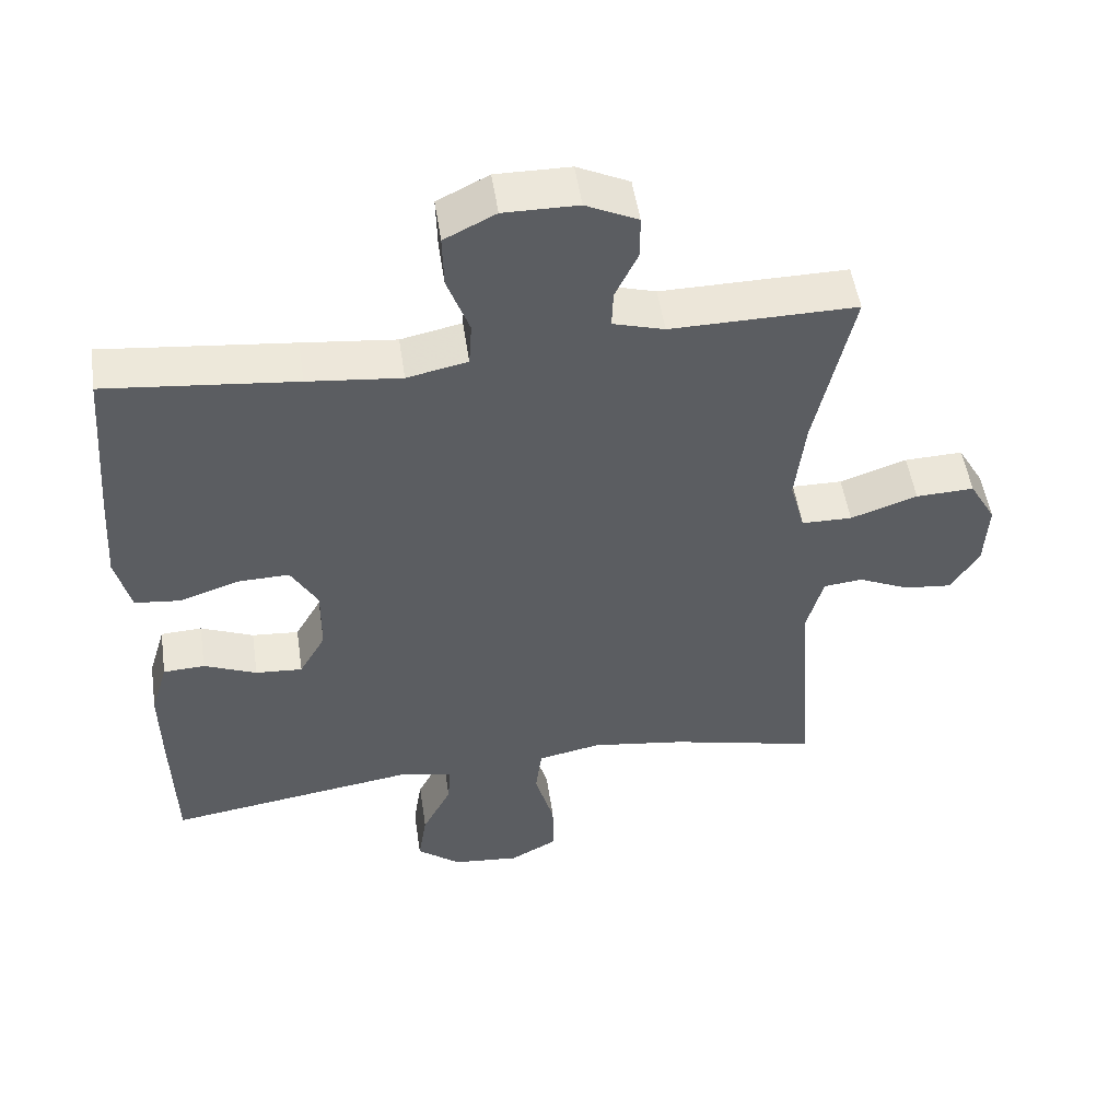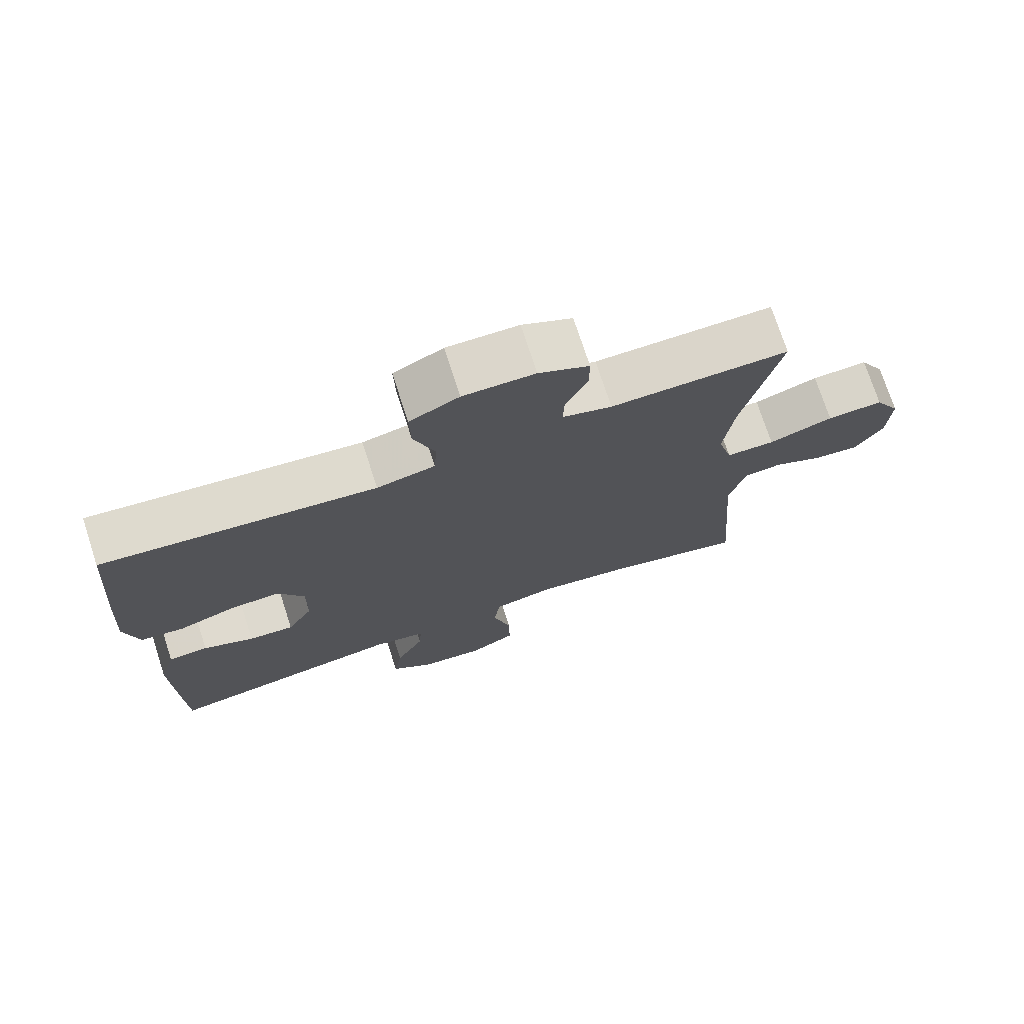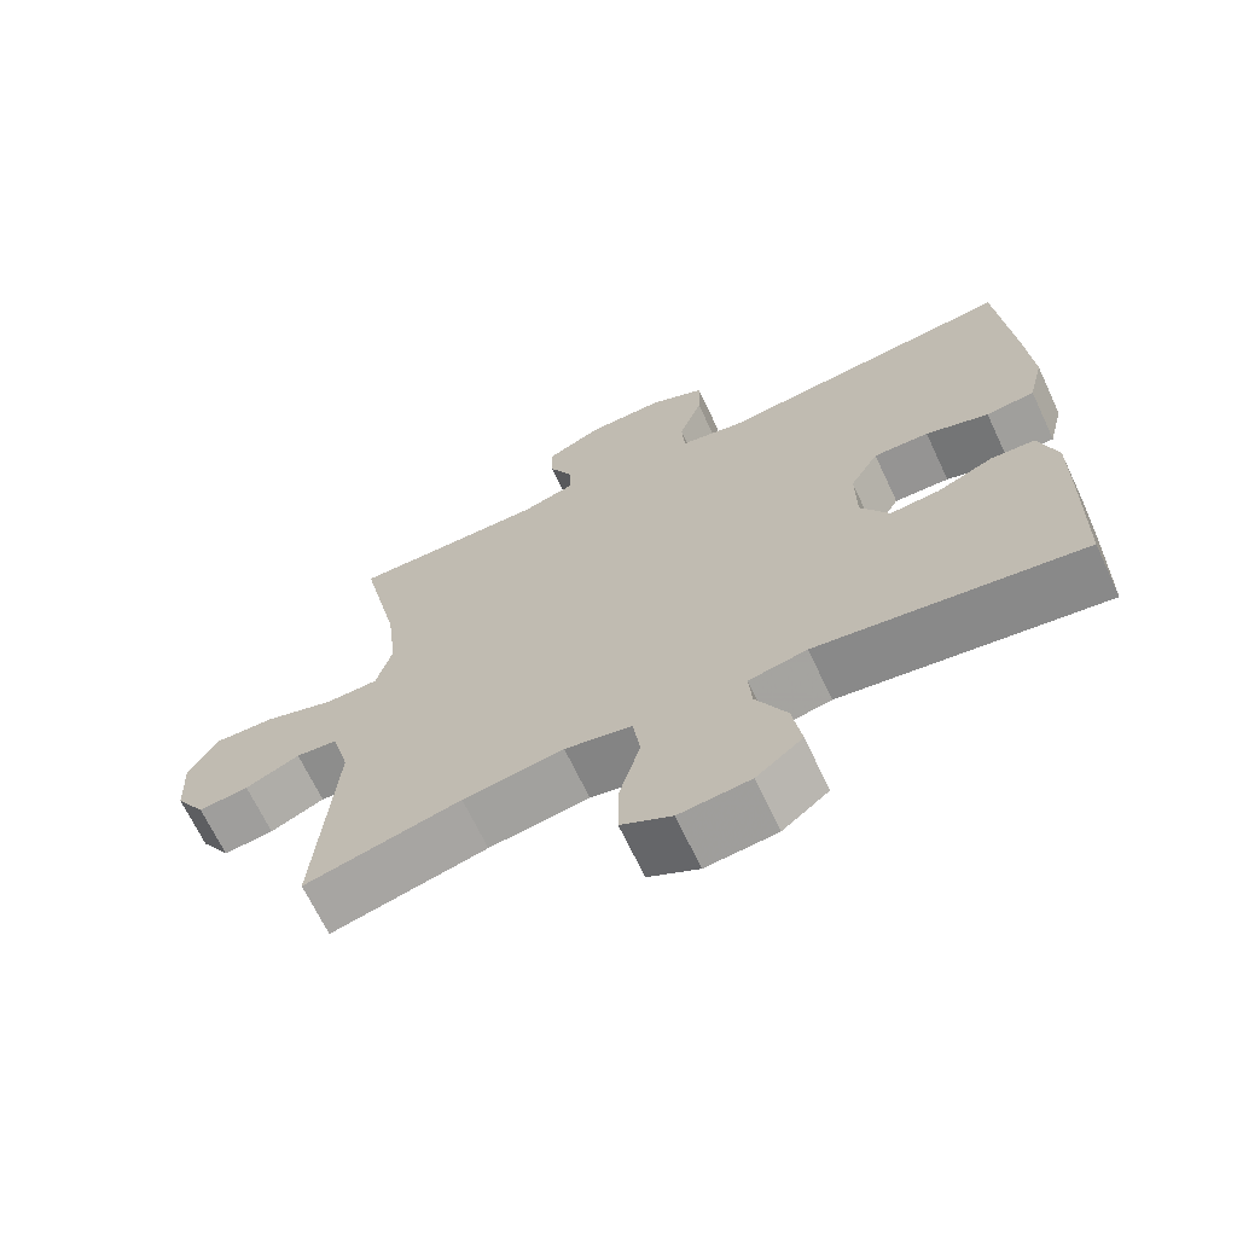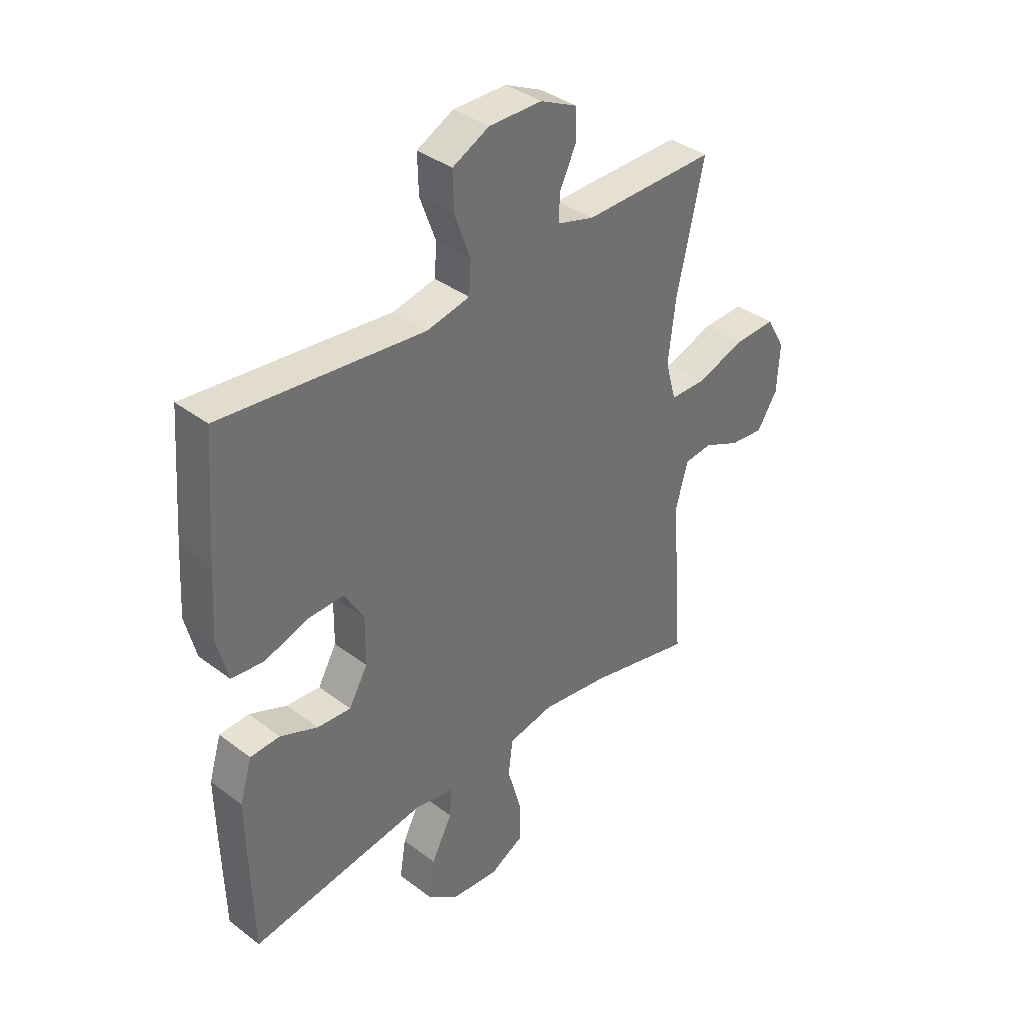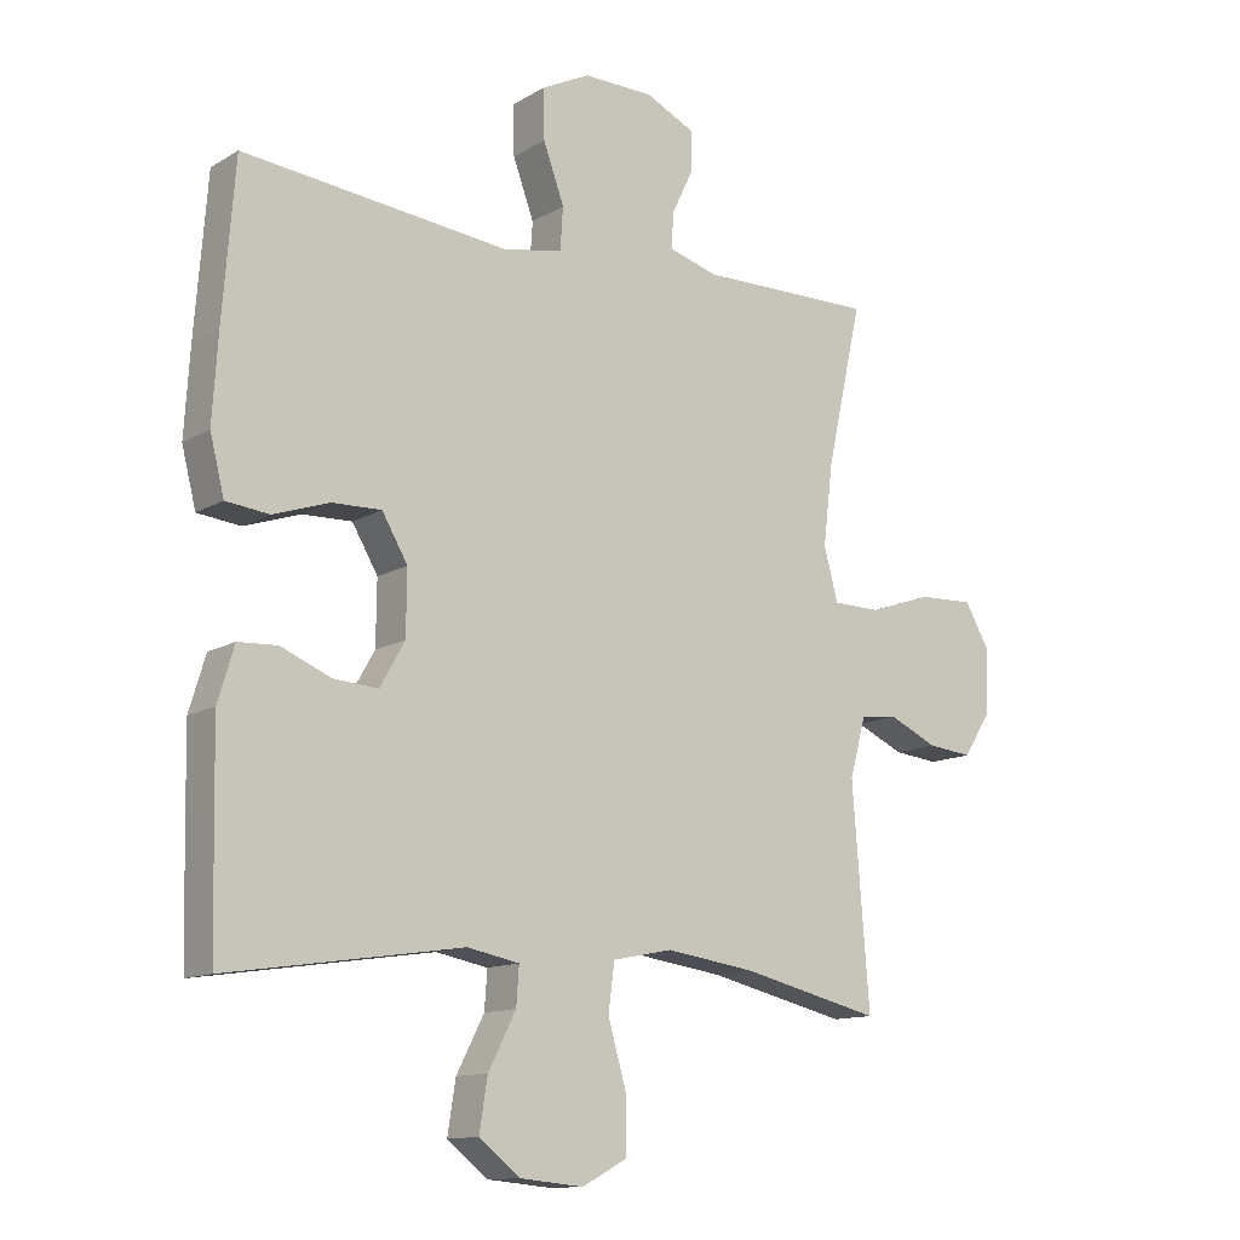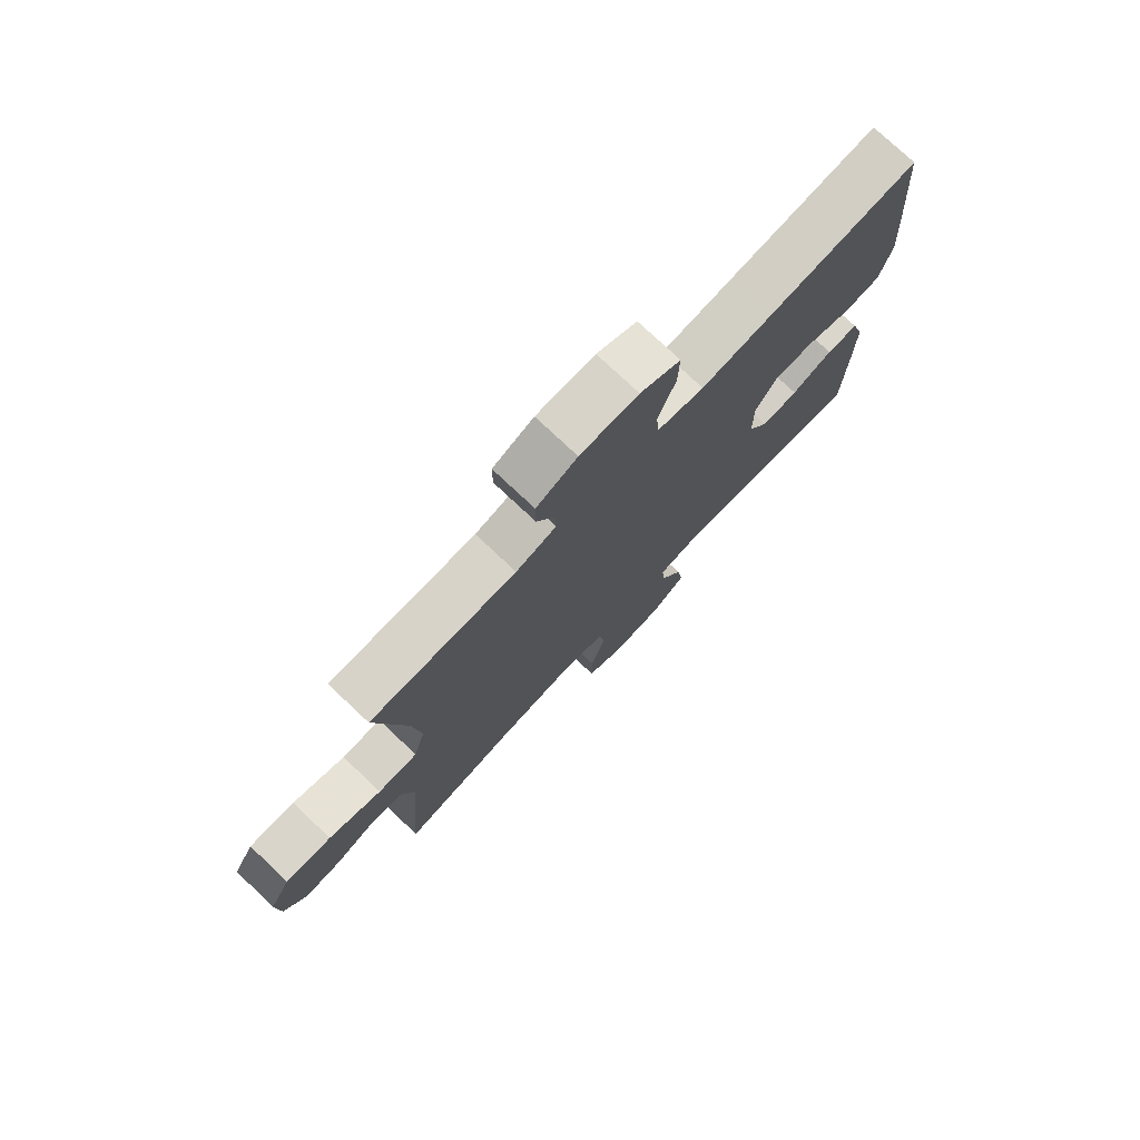
<metadata>
{"format":"obj","ext":"obj","renderer":"f3d","projection":"perspective","resolution":1024,"background":"white","views":[{"elev":51.1,"azim":-8.4,"up":"+Z"},{"elev":73.8,"azim":-18.0,"up":"+Z"},{"elev":-68.1,"azim":-154.7,"up":"+Z"},{"elev":37.6,"azim":-45.9,"up":"+Z"},{"elev":-12.5,"azim":-36.7,"up":"+Z"},{"elev":76.5,"azim":133.3,"up":"+Z"}]}
</metadata>
<code>
v -0.5 0.07 0.5
v -0.234 0.07 0.472
v -0.103 0.07 0.458
v -0.018 0.07 0.476
v -0.014 0.07 0.538
v -0.045 0.07 0.623
v -0.047 0.07 0.697
v 0.025 0.07 0.733
v 0.129 0.07 0.732
v 0.202 0.07 0.697
v 0.202 0.07 0.637
v 0.17 0.07 0.57
v 0.168 0.07 0.518
v 0.24 0.07 0.497
v 0.5 0.07 0.5
v 0.447 0.07 0.261
v 0.433 0.07 0.142
v 0.454 0.07 0.065
v 0.525 0.07 0.064
v 0.619 0.07 0.096
v 0.701 0.07 0.099
v 0.738 0.07 0.034
v 0.733 0.07 -0.061
v 0.693 0.07 -0.124
v 0.626 0.07 -0.117
v 0.554 0.07 -0.084
v 0.499 0.07 -0.09
v 0.475 0.07 -0.178
v 0.5 0.07 -0.5
v 0.293 0.07 -0.451
v 0.16 0.07 -0.432
v 0.071 0.07 -0.45
v 0.062 0.07 -0.52
v 0.089 0.07 -0.615
v 0.09 0.07 -0.696
v 0.023 0.07 -0.732
v -0.071 0.07 -0.723
v -0.132 0.07 -0.675
v -0.12 0.07 -0.599
v -0.079 0.07 -0.519
v -0.075 0.07 -0.463
v -0.152 0.07 -0.448
v -0.5 0.07 -0.5
v -0.505 0.07 -0.313
v -0.507 0.07 -0.19
v -0.483 0.07 -0.11
v -0.425 0.07 -0.107
v -0.351 0.07 -0.138
v -0.285 0.07 -0.143
v -0.248 0.07 -0.078
v -0.247 0.07 0.016
v -0.285 0.07 0.081
v -0.358 0.07 0.079
v -0.441 0.07 0.051
v -0.505 0.07 0.058
v -0.526 0.07 0.142
v -0.518 0.07 0.269
v -0.5 0 0.5
v -0.234 0 0.472
v -0.103 0 0.458
v -0.018 0 0.476
v -0.014 0 0.538
v -0.045 0 0.623
v -0.047 0 0.697
v 0.025 0 0.733
v 0.129 0 0.732
v 0.202 0 0.697
v 0.202 0 0.637
v 0.17 0 0.57
v 0.168 0 0.518
v 0.24 0 0.497
v 0.5 0 0.5
v 0.447 0 0.261
v 0.433 0 0.142
v 0.454 0 0.065
v 0.525 0 0.064
v 0.619 0 0.096
v 0.701 0 0.099
v 0.738 0 0.034
v 0.733 0 -0.061
v 0.693 0 -0.124
v 0.626 0 -0.117
v 0.554 0 -0.084
v 0.499 0 -0.09
v 0.475 0 -0.178
v 0.5 0 -0.5
v 0.293 0 -0.451
v 0.16 0 -0.432
v 0.071 0 -0.45
v 0.062 0 -0.52
v 0.089 0 -0.615
v 0.09 0 -0.696
v 0.023 0 -0.732
v -0.071 0 -0.723
v -0.132 0 -0.675
v -0.12 0 -0.599
v -0.079 0 -0.519
v -0.075 0 -0.463
v -0.152 0 -0.448
v -0.5 0 -0.5
v -0.505 0 -0.313
v -0.507 0 -0.19
v -0.483 0 -0.11
v -0.425 0 -0.107
v -0.351 0 -0.138
v -0.285 0 -0.143
v -0.248 0 -0.078
v -0.247 0 0.016
v -0.285 0 0.081
v -0.358 0 0.079
v -0.441 0 0.051
v -0.505 0 0.058
v -0.526 0 0.142
v -0.518 0 0.269
f 1 2 3
f 57 1 3
f 56 57 3
f 55 56 3
f 54 55 3
f 53 54 3
f 52 53 3 4
f 51 52 4
f 50 51 4
f 46 47 48
f 45 46 48
f 44 45 48
f 43 44 48
f 42 43 48
f 41 42 48 49
f 38 39 40
f 37 38 40
f 36 37 40
f 35 36 40
f 34 35 40
f 33 34 40
f 32 33 40 41
f 41 49 50
f 32 41 50
f 31 32 50
f 28 29 30
f 31 50 4
f 30 31 4
f 28 30 4
f 27 28 4
f 24 25 26
f 23 24 26
f 22 23 26
f 21 22 26
f 20 21 26
f 19 20 26
f 14 15 16
f 13 14 16 17
f 10 11 12
f 9 10 12
f 8 9 12
f 7 8 12
f 6 7 12
f 5 6 12
f 5 12 13
f 13 17 18
f 5 13 18
f 4 5 18
f 18 19 26 27
f 4 18 27
f 60 59 58
f 60 58 114
f 60 114 113
f 60 113 112
f 60 112 111
f 60 111 110
f 61 60 110 109
f 61 109 108
f 61 108 107
f 105 104 103
f 105 103 102
f 105 102 101
f 105 101 100
f 105 100 99
f 106 105 99 98
f 97 96 95
f 97 95 94
f 97 94 93
f 97 93 92
f 97 92 91
f 97 91 90
f 98 97 90 89
f 107 106 98
f 107 98 89
f 107 89 88
f 87 86 85
f 61 107 88
f 61 88 87
f 61 87 85
f 61 85 84
f 83 82 81
f 83 81 80
f 83 80 79
f 83 79 78
f 83 78 77
f 83 77 76
f 73 72 71
f 74 73 71 70
f 69 68 67
f 69 67 66
f 69 66 65
f 69 65 64
f 69 64 63
f 69 63 62
f 70 69 62
f 75 74 70
f 75 70 62
f 75 62 61
f 84 83 76 75
f 84 75 61
f 1 58 59 2
f 2 59 60 3
f 3 60 61 4
f 4 61 62 5
f 5 62 63 6
f 6 63 64 7
f 7 64 65 8
f 8 65 66 9
f 9 66 67 10
f 10 67 68 11
f 11 68 69 12
f 12 69 70 13
f 13 70 71 14
f 14 71 72 15
f 15 72 73 16
f 16 73 74 17
f 17 74 75 18
f 18 75 76 19
f 19 76 77 20
f 20 77 78 21
f 21 78 79 22
f 22 79 80 23
f 23 80 81 24
f 24 81 82 25
f 25 82 83 26
f 26 83 84 27
f 27 84 85 28
f 28 85 86 29
f 29 86 87 30
f 30 87 88 31
f 31 88 89 32
f 32 89 90 33
f 33 90 91 34
f 34 91 92 35
f 35 92 93 36
f 36 93 94 37
f 37 94 95 38
f 38 95 96 39
f 39 96 97 40
f 40 97 98 41
f 41 98 99 42
f 42 99 100 43
f 43 100 101 44
f 44 101 102 45
f 45 102 103 46
f 46 103 104 47
f 47 104 105 48
f 48 105 106 49
f 49 106 107 50
f 50 107 108 51
f 51 108 109 52
f 52 109 110 53
f 53 110 111 54
f 54 111 112 55
f 55 112 113 56
f 56 113 114 57
f 57 114 58 1

</code>
